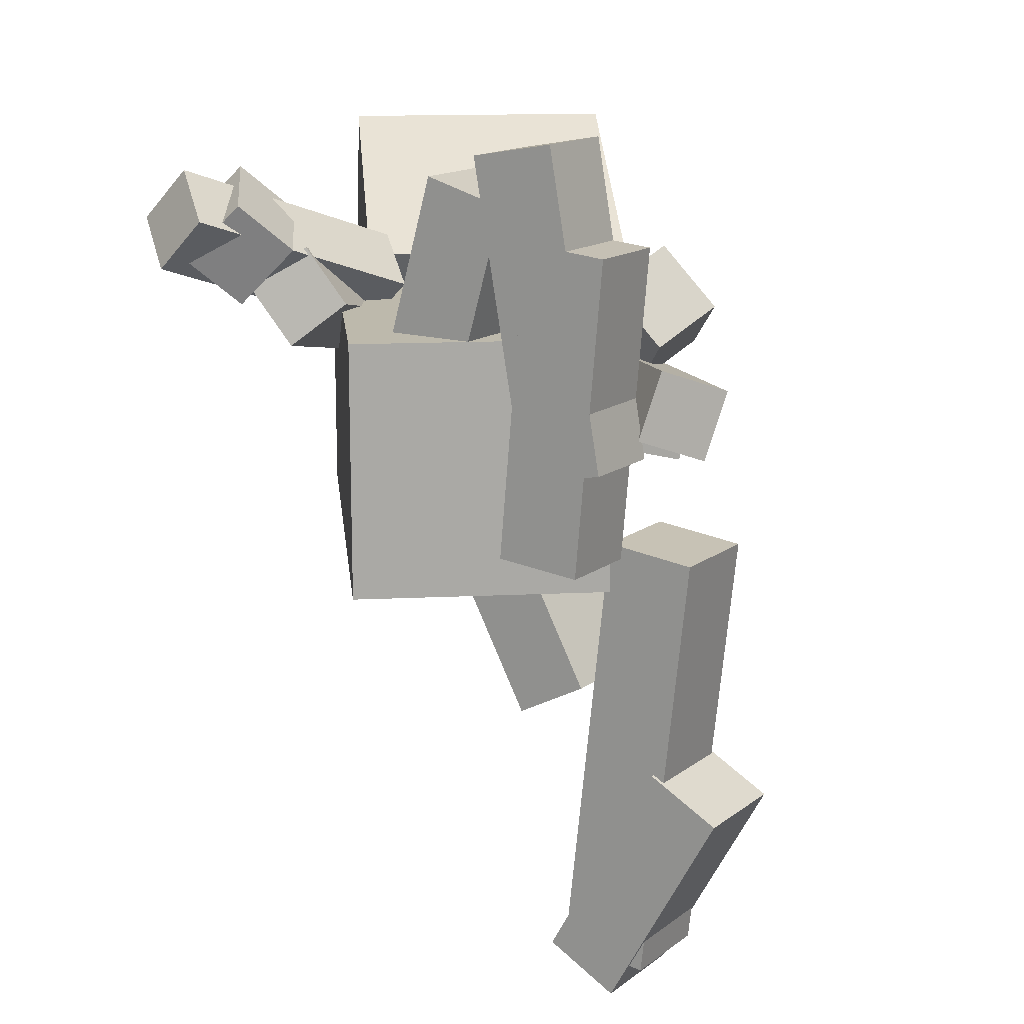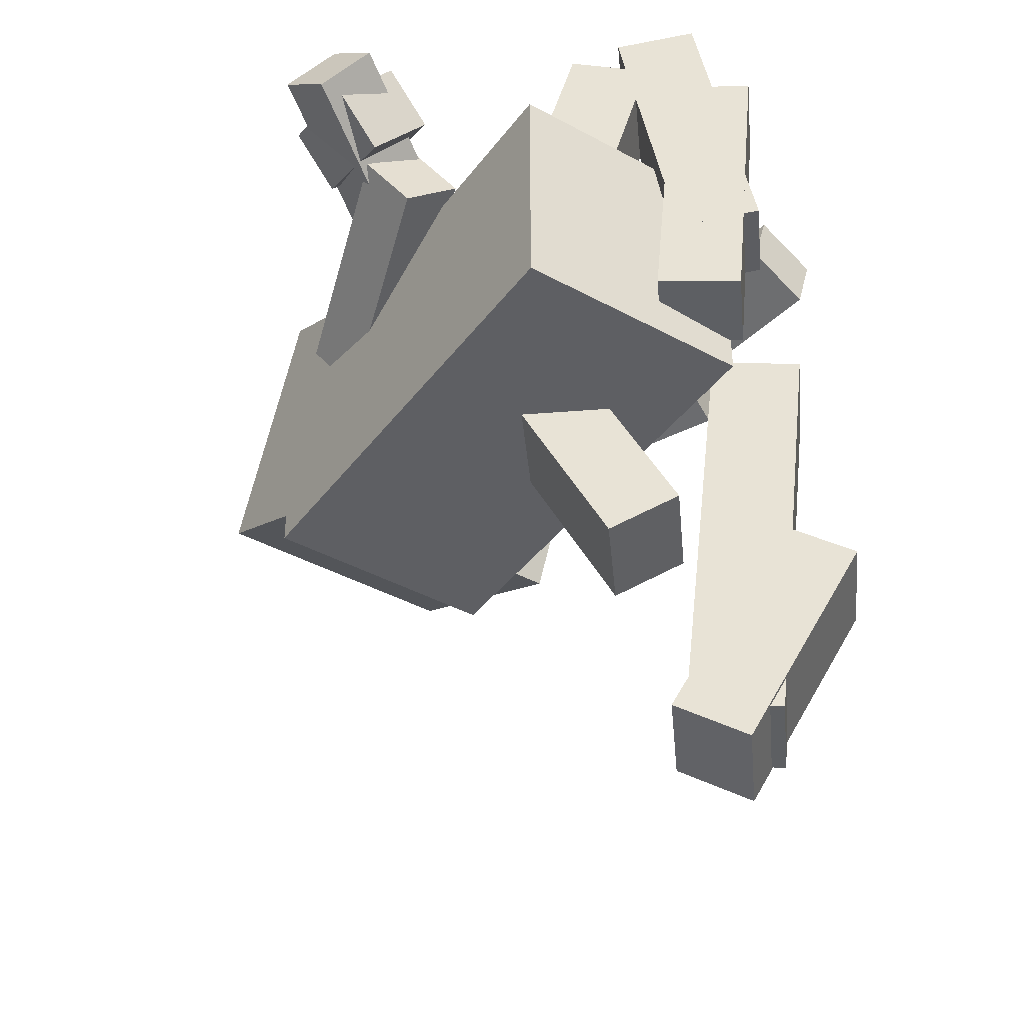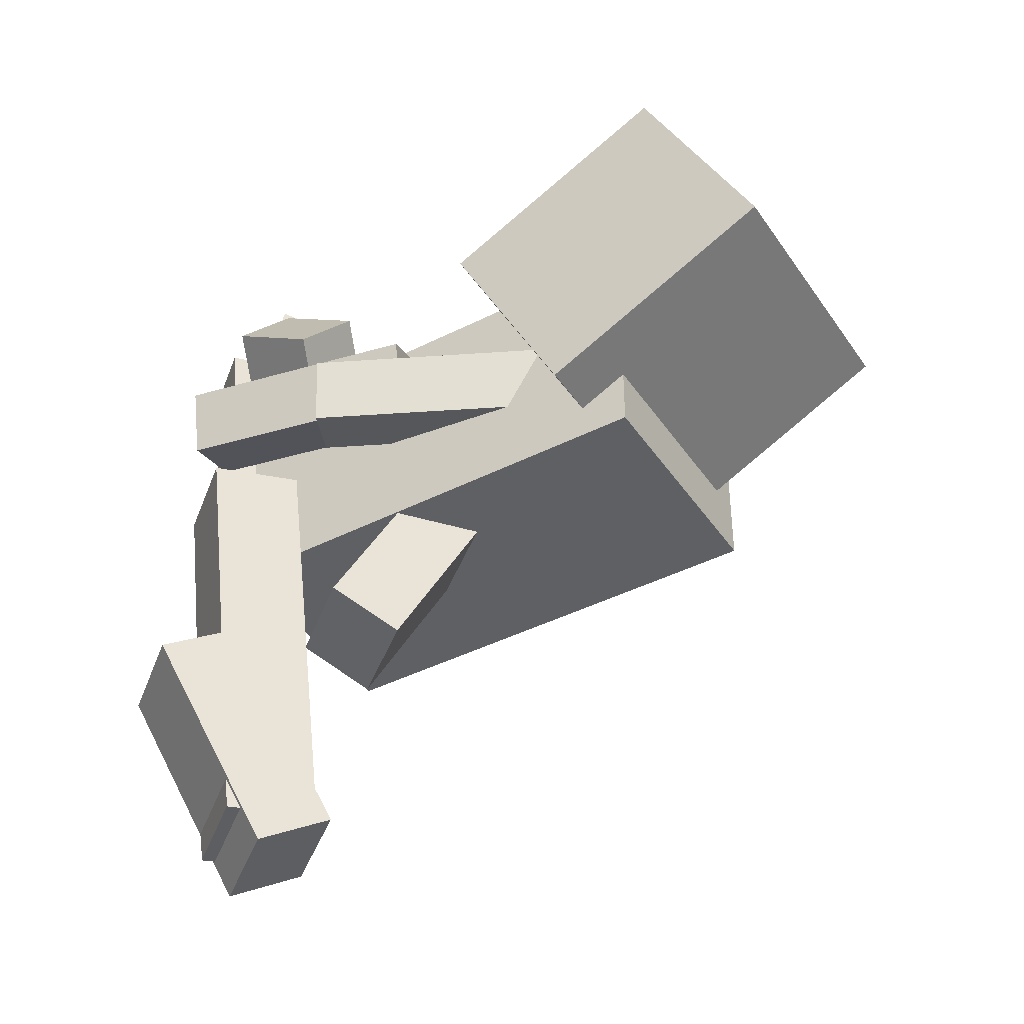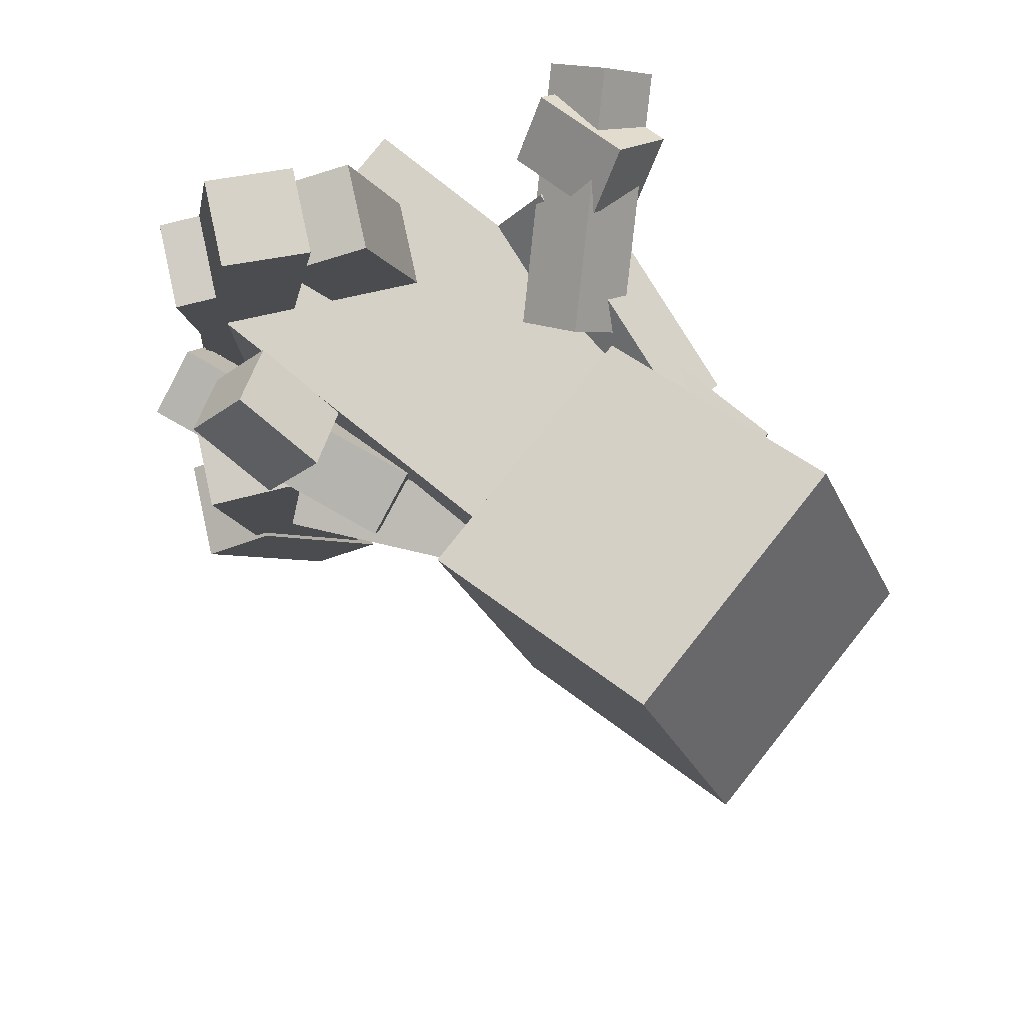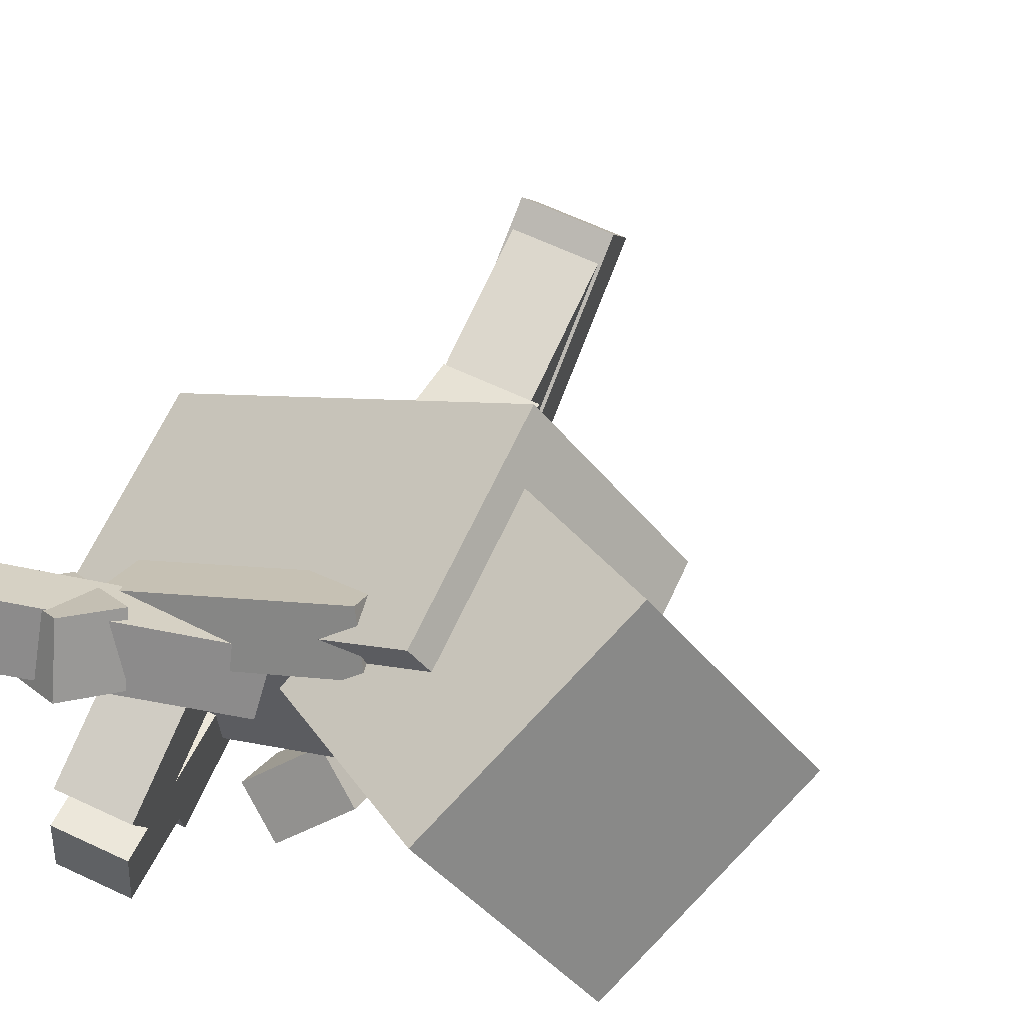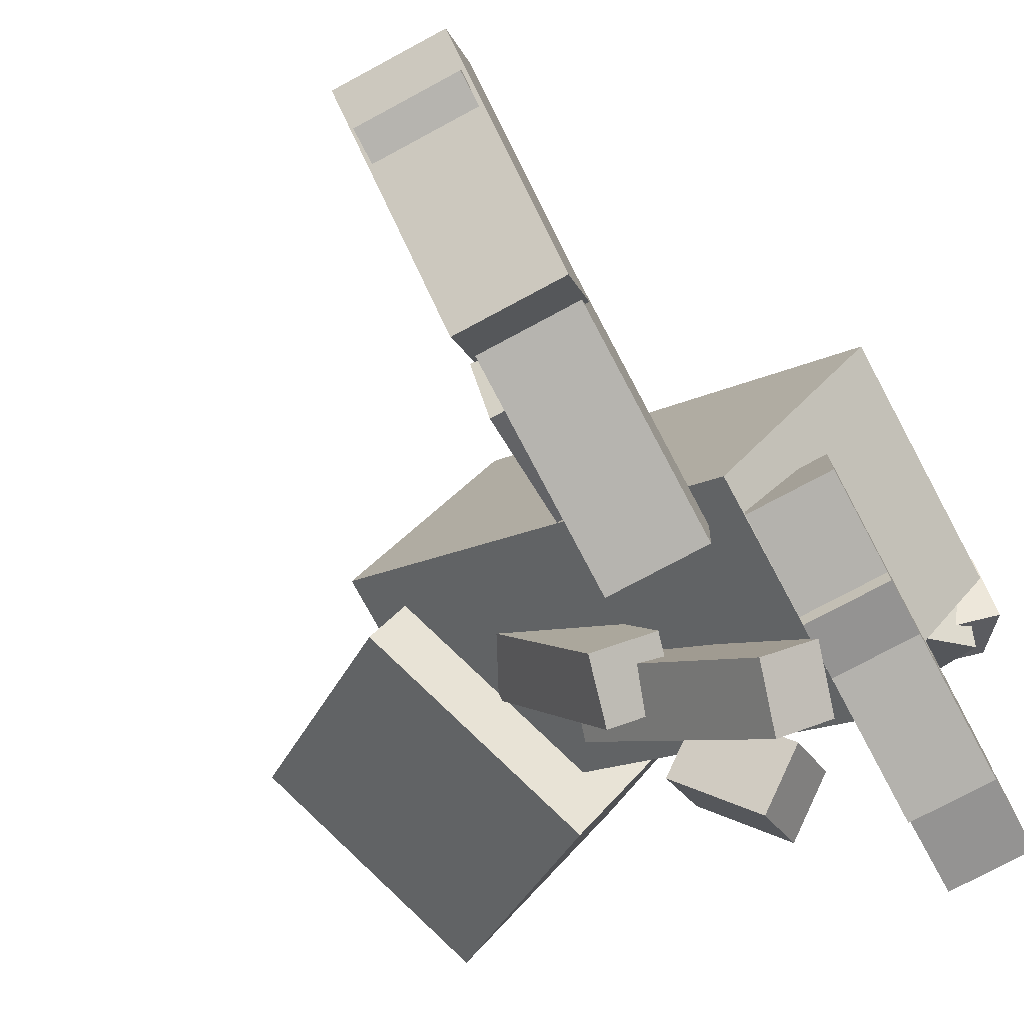
<metadata>
{"format":"obj","ext":"obj","renderer":"f3d","projection":"perspective","resolution":1024,"background":"white","views":[{"elev":15.0,"azim":-56.8,"up":"+Z"},{"elev":-40.9,"azim":-84.5,"up":"+Z"},{"elev":-42.1,"azim":70.3,"up":"+Z"},{"elev":79.7,"azim":77.6,"up":"+Z"},{"elev":66.5,"azim":25.0,"up":"+Y"},{"elev":-75.5,"azim":-151.7,"up":"+Y"}]}
</metadata>
<code>
o Cube.015_Cube.026
v -1.797 -1.25 1.351
v -1.39 -0.9367 1.494
v -1.493 -0.6704 1.202
v -1.9 -0.9837 1.06
v -1.578 -1.426 1.112
v -1.17 -1.113 1.255
v -1.274 -0.8467 0.9634
v -1.681 -1.16 0.8212
f 1 2 3 4
f 5 8 7 6
f 1 5 6 2
f 2 6 7 3
f 3 7 8 4
f 5 1 4 8
o Cube.014_Cube.025
v -1.37 -1.346 1.095
v -1.518 -1.093 0.8716
v -1.489 -1.327 0.5883
v -1.341 -1.58 0.8122
v -0.1486 -0.8685 0.8276
v -0.2965 -0.6159 0.6038
v -0.2671 -0.8498 0.3205
v -0.1193 -1.102 0.5444
f 9 10 11 12
f 13 16 15 14
f 9 13 14 10
f 10 14 15 11
f 11 15 16 12
f 13 9 12 16
o Cube.013_Cube.024
v -1.828 -0.6589 1.255
v -1.995 -0.8936 1.024
v -1.987 -1.154 1.285
v -1.821 -0.9197 1.515
v -0.6343 -1.069 0.8096
v -0.8007 -1.303 0.5794
v -0.7931 -1.564 0.8397
v -0.6268 -1.329 1.07
f 17 18 19 20
f 21 24 23 22
f 17 21 22 18
f 18 22 23 19
f 19 23 24 20
f 21 17 20 24
o Cube.011_Cube.022
v -0.527 -2.891 0.4155
v -0.8748 -3.198 0.6786
v -0.9043 -2.914 0.9701
v -0.5564 -2.607 0.7071
v -0.2486 -3.05 0.5984
v -0.5965 -3.357 0.8615
v -0.6259 -3.073 1.153
v -0.2781 -2.766 0.8899
f 25 26 27 28
f 29 32 31 30
f 25 29 30 26
f 26 30 31 27
f 27 31 32 28
f 29 25 28 32
o Cube.010_Cube.021
v -0.9226 -3.493 0.1395
v -0.8207 -3.562 0.4871
v -1.078 -3.327 0.6084
v -1.179 -3.259 0.2609
v -0.0368 -2.492 0.07626
v 0.06509 -2.56 0.4238
v -0.1917 -2.325 0.5451
v -0.2936 -2.257 0.1976
f 33 34 35 36
f 37 40 39 38
f 33 37 38 34
f 34 38 39 35
f 35 39 40 36
f 37 33 36 40
o Cube.009_Cube.020
v -0.2013 -2.947 -0.07231
v -0.1098 -2.985 0.2826
v -0.4303 -2.833 0.3817
v -0.5218 -2.794 0.02677
v 0.3695 -1.736 -0.08925
v 0.461 -1.774 0.2657
v 0.1405 -1.622 0.3647
v 0.04898 -1.584 0.009834
f 41 42 43 44
f 45 48 47 46
f 41 45 46 42
f 42 46 47 43
f 43 47 48 44
f 45 41 44 48
o Cube.008_Cube.019
v -1.147 -2.706 -0.3317
v -1.147 -3.146 -0.3711
v -1.588 -3.146 -0.3711
v -1.588 -2.706 -0.3317
v -1.147 -2.849 1.266
v -1.147 -3.289 1.227
v -1.588 -3.289 1.227
v -1.588 -2.849 1.266
f 49 50 51 52
f 53 56 55 54
f 49 53 54 50
f 50 54 55 51
f 51 55 56 52
f 53 49 52 56
o Cube.007_Cube.018
v -1.147 -2.842 0.08928
v -1.147 -3.276 0.1681
v -1.588 -3.276 0.1681
v -1.588 -2.842 0.08928
v -1.147 -2.556 1.668
v -1.147 -2.99 1.747
v -1.588 -2.99 1.747
v -1.588 -2.556 1.668
f 57 58 59 60
f 61 64 63 62
f 57 61 62 58
f 58 62 63 59
f 59 63 64 60
f 61 57 60 64
o Cube.006_Cube.017
v -1.147 -2.711 1.429
v -1.147 -2.287 1.55
v -1.588 -2.287 1.55
v -1.588 -2.711 1.429
v -1.147 -2.272 -0.1137
v -1.147 -1.847 0.007262
v -1.588 -1.847 0.007262
v -1.588 -2.272 -0.1137
f 65 66 67 68
f 69 72 71 70
f 65 69 70 66
f 66 70 71 67
f 67 71 72 68
f 69 65 68 72
o Cube.005_Cube.016
v -0.4279 -3.632 -1.778
v -0.4279 -3.257 -1.571
v -0.9907 -3.257 -1.571
v -0.9907 -3.632 -1.778
v -0.4279 -3.026 -2.878
v -0.4279 -2.651 -2.671
v -0.9907 -2.651 -2.671
v -0.9907 -3.026 -2.878
f 73 74 75 76
f 77 80 79 78
f 73 77 78 74
f 74 78 79 75
f 75 79 80 76
f 77 73 76 80
o Cube.004_Cube.015
v -0.4482 -2.724 -2.652
v -0.4482 -3.197 -2.704
v -0.9705 -3.197 -2.704
v -0.9705 -2.724 -2.652
v -0.4482 -2.976 -0.3576
v -0.4482 -3.449 -0.4096
v -0.9705 -3.449 -0.4096
v -0.9705 -2.976 -0.3576
f 81 82 83 84
f 85 88 87 86
f 81 85 86 82
f 82 86 87 83
f 83 87 88 84
f 85 81 84 88
o Cube.003_Cube.014
v -0.3077 -2.37 -1.422
v -0.3077 -2.749 -1.221
v -0.8705 -2.749 -1.221
v -0.8705 -2.37 -1.422
v -0.3077 -1.783 -0.3119
v -0.3077 -2.161 -0.1114
v -0.8705 -2.161 -0.1114
v -0.8705 -1.783 -0.3119
f 89 90 91 92
f 93 96 95 94
f 89 93 94 90
f 90 94 95 91
f 91 95 96 92
f 93 89 92 96
o Cube.002_Cube.013
v 0.8546 -1.863 -0.3534
v 0.3569 -2.266 0.9348
v -0.5487 -1.148 0.9348
v -0.05104 -0.7449 -0.3534
v 1.856 -1.052 0.287
v 1.358 -1.455 1.575
v 0.4523 -0.3371 1.575
v 0.95 0.06607 0.287
f 97 98 99 100
f 101 104 103 102
f 97 101 102 98
f 98 102 103 99
f 99 103 104 100
f 101 97 100 104
o Cube.001_Cube.012
v 0.2618 -1.624 -0.05949
v 0.2618 -1.624 0.3909
v -0.0217 -1.274 0.3909
v -0.0217 -1.274 -0.05949
v 0.6343 -1.322 -0.05949
v 0.6343 -1.322 0.3909
v 0.3508 -0.9724 0.3909
v 0.3508 -0.9724 -0.05949
f 105 106 107 108
f 109 112 111 110
f 105 109 110 106
f 106 110 111 107
f 107 111 112 108
f 109 105 108 112
o Cube_Cube.011
v -1.14 -3.081 -0.5578
v -1.14 -3.081 0.7518
v -1.964 -2.063 0.7518
v -1.964 -2.063 -0.5578
v 0.8674 -1.455 -0.5578
v 0.8674 -1.455 0.7518
v 0.043 -0.4376 0.7518
v 0.043 -0.4376 -0.5578
f 113 114 115 116
f 117 120 119 118
f 113 117 118 114
f 114 118 119 115
f 115 119 120 116
f 117 113 116 120

</code>
